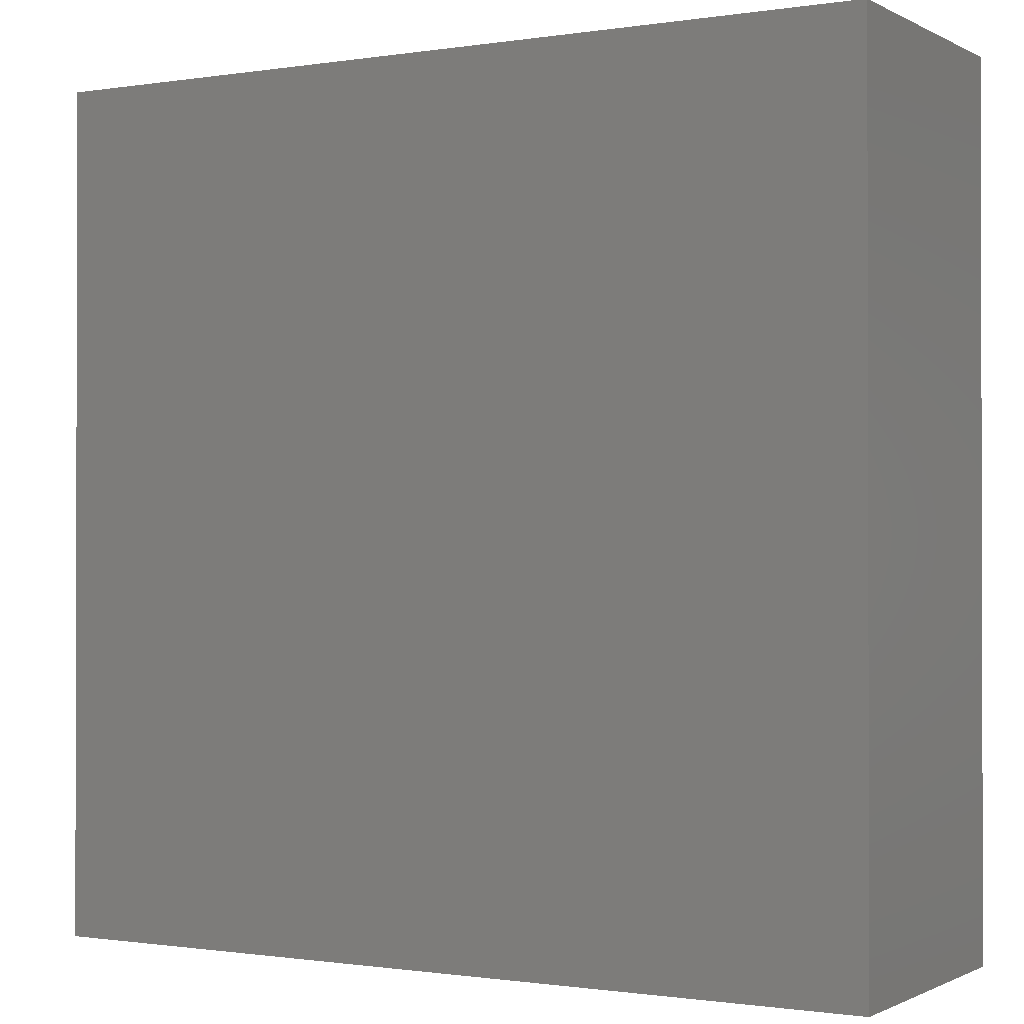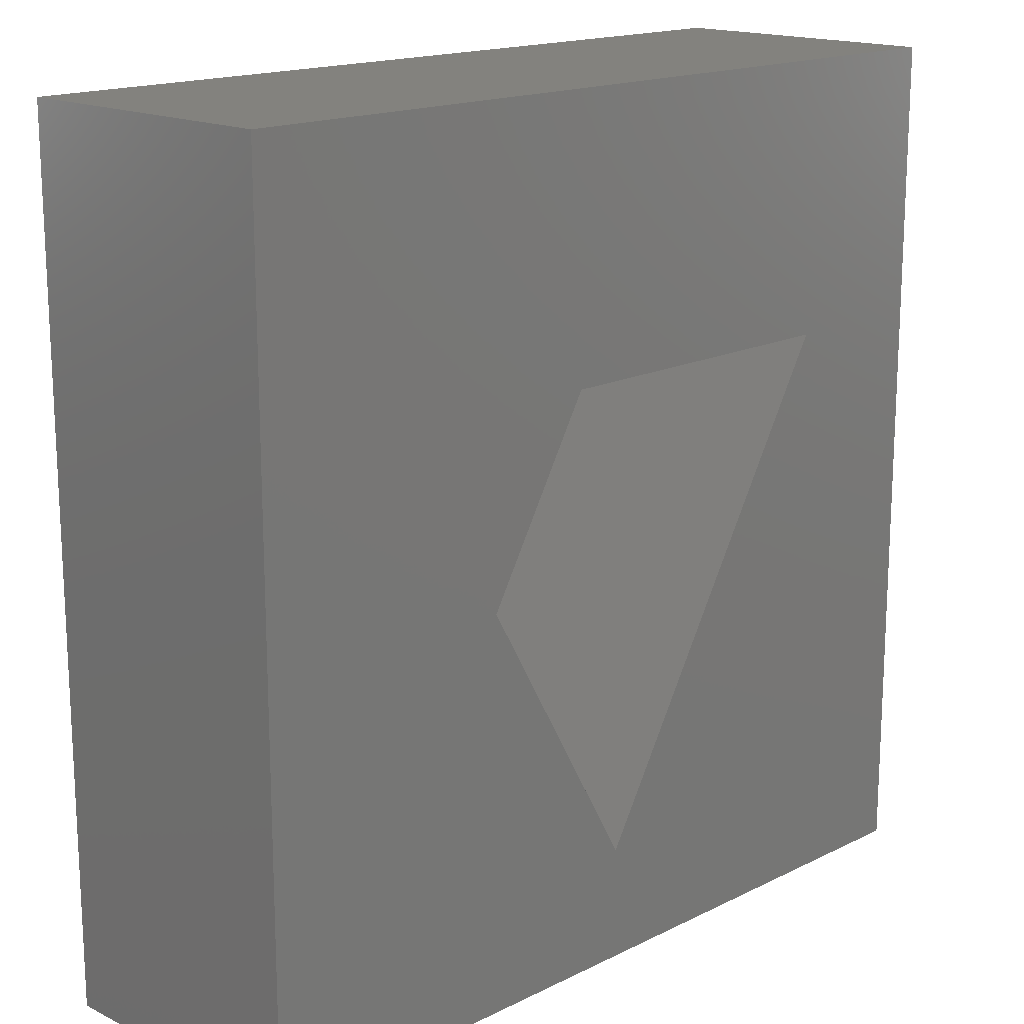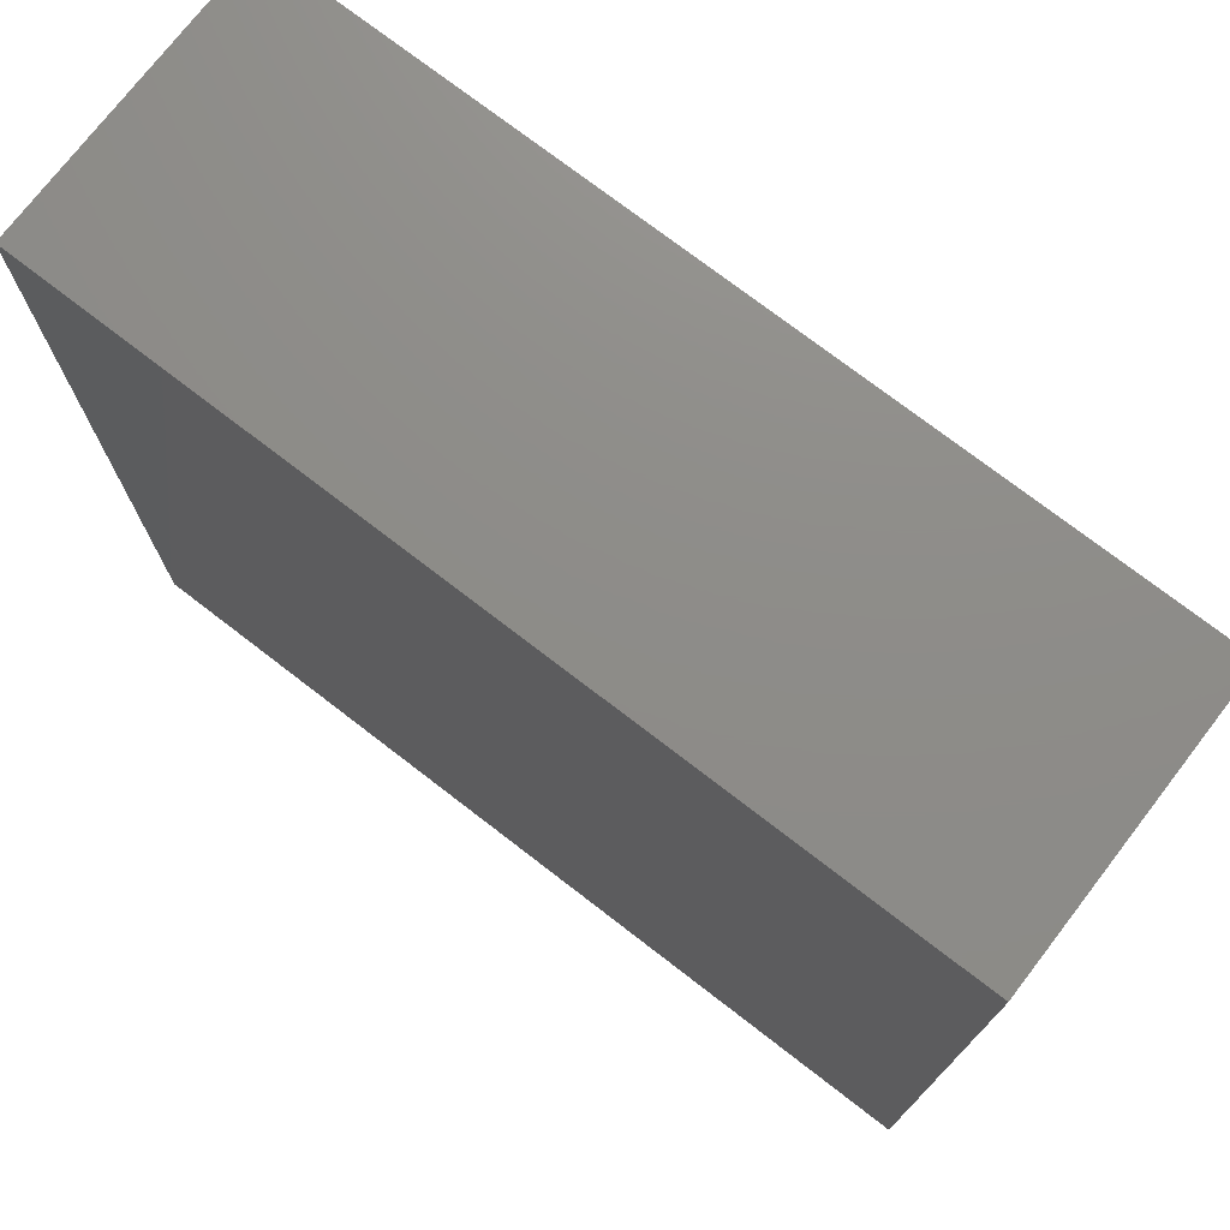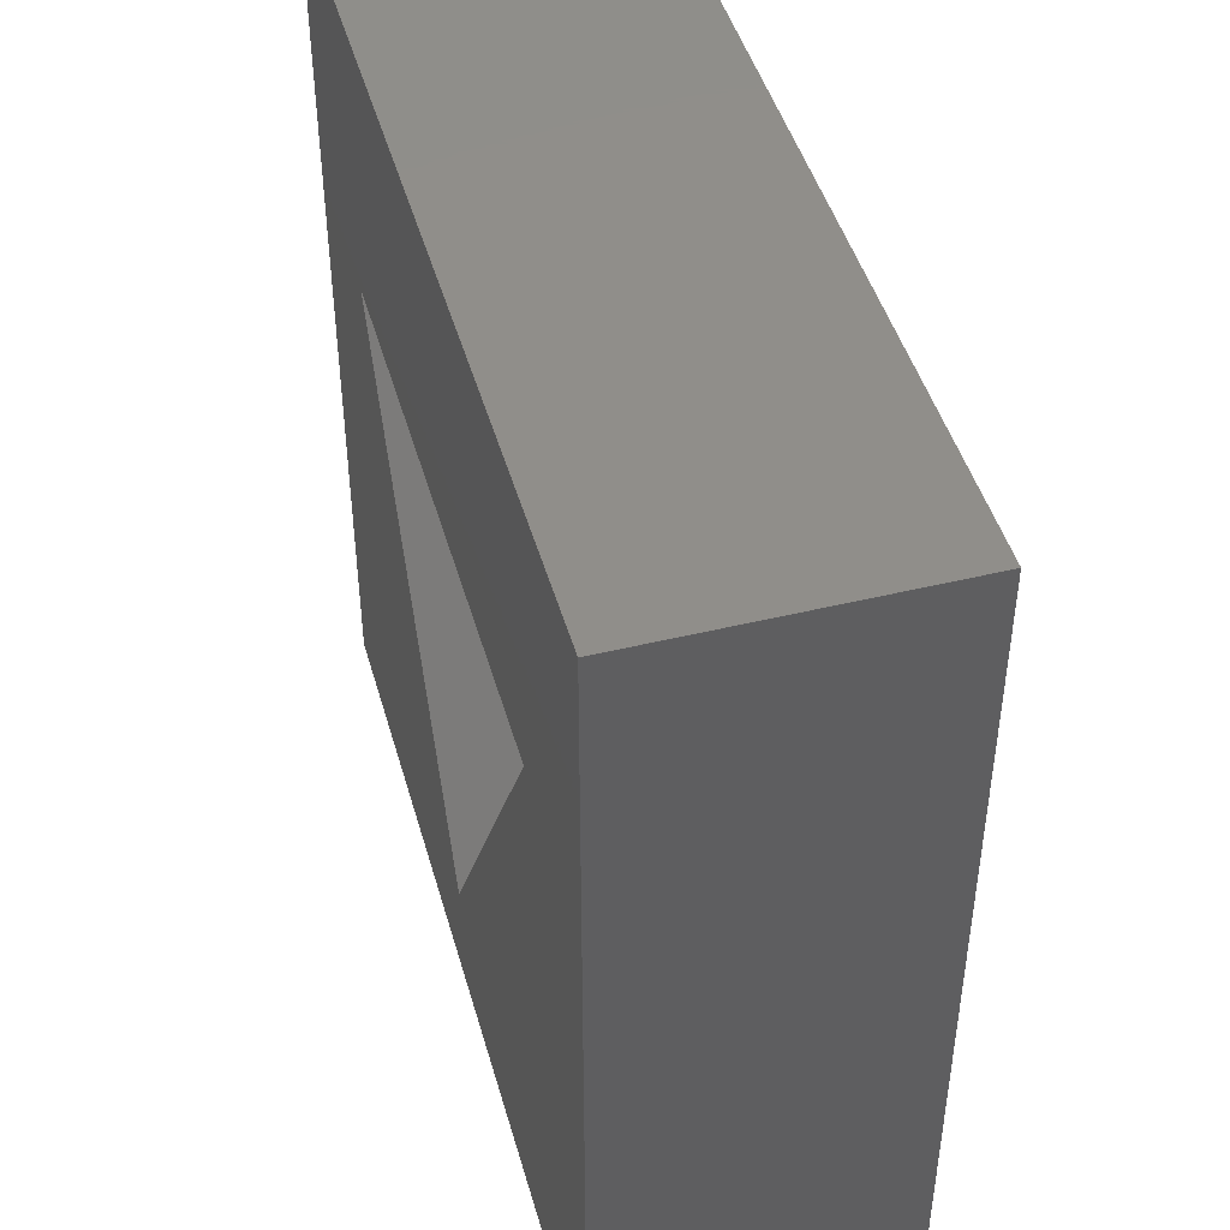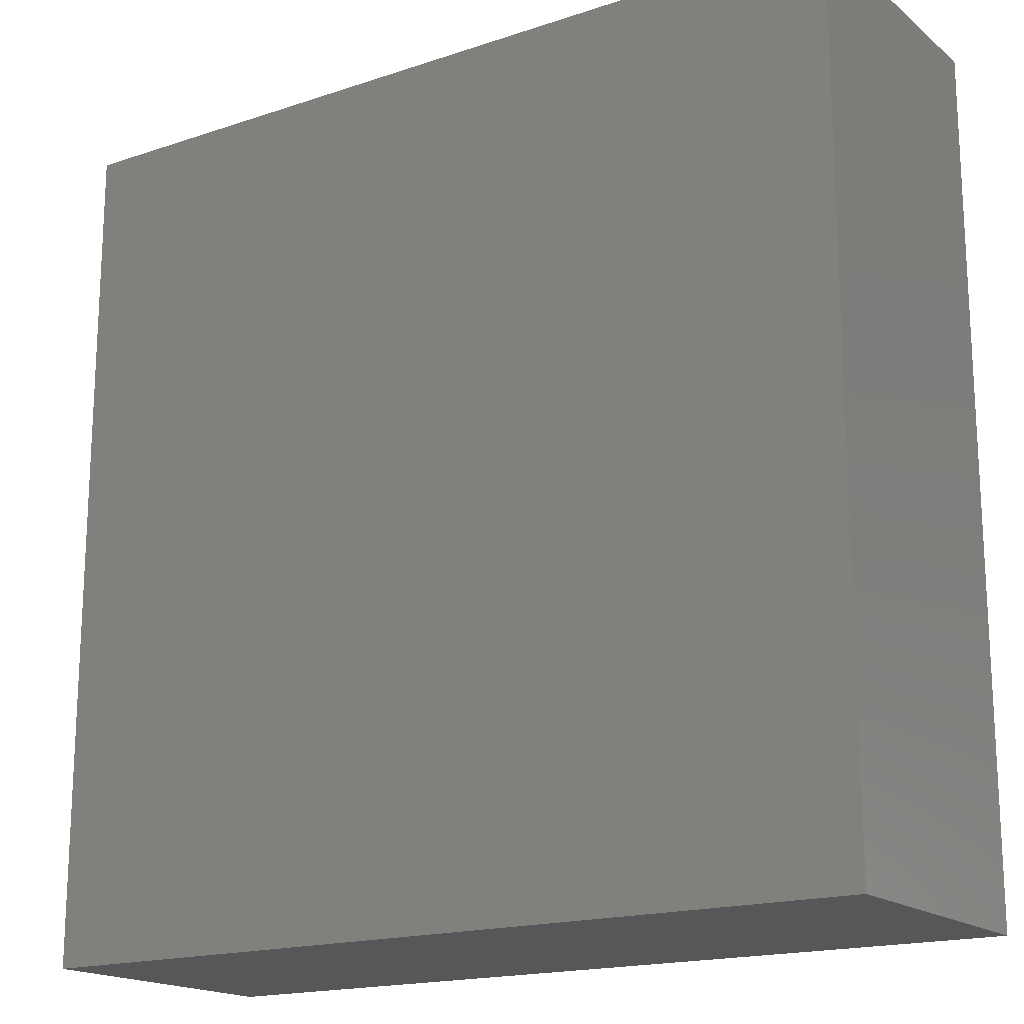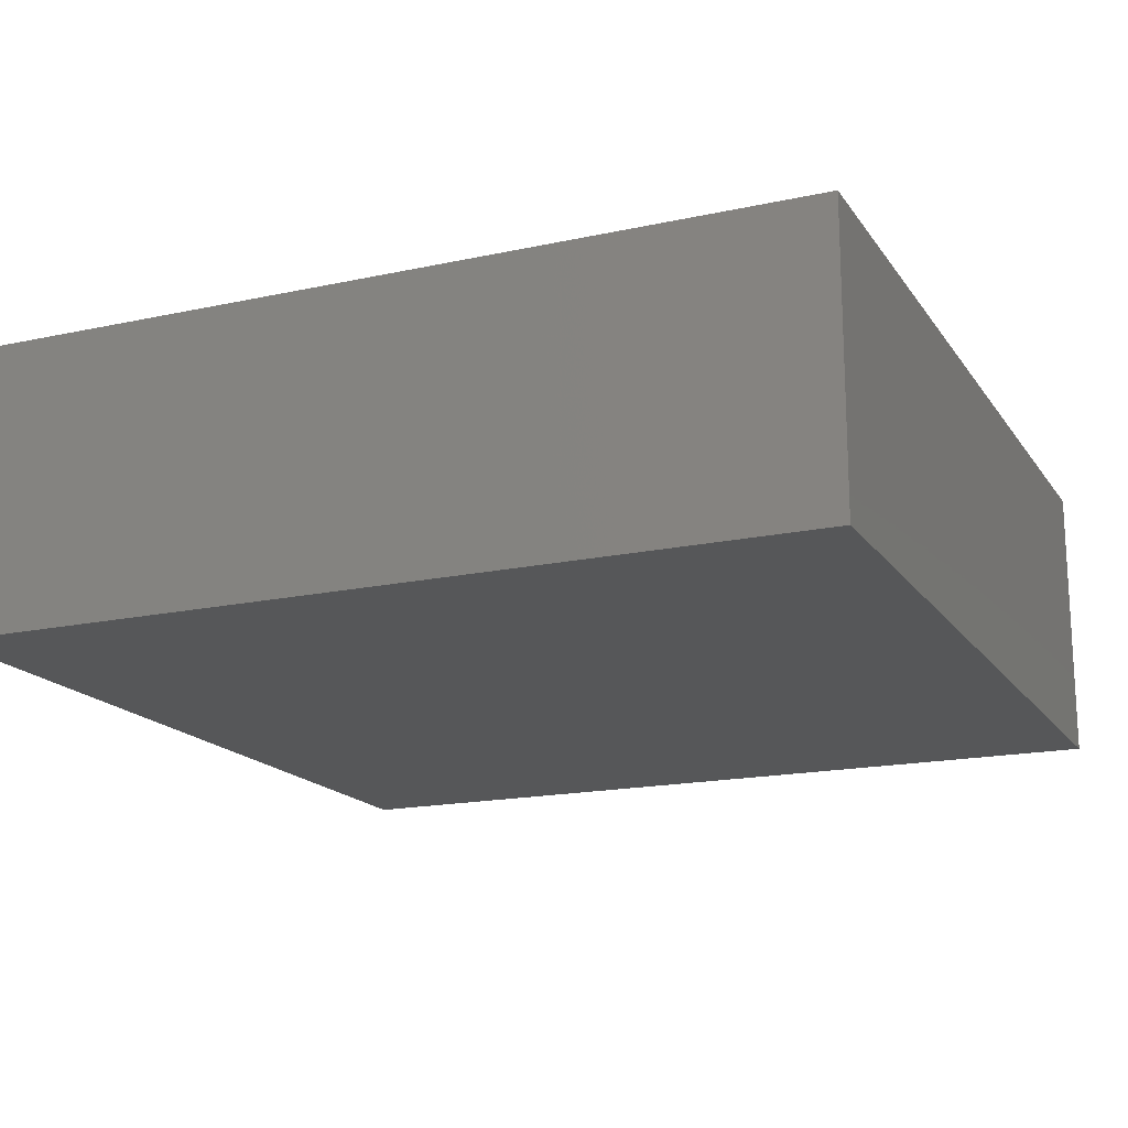
<metadata>
{"format":"stl","ext":"stl","renderer":"f3d","projection":"perspective","resolution":1024,"background":"white","views":[{"elev":-0.8,"azim":-150.0,"up":"+Y"},{"elev":16.6,"azim":-45.1,"up":"+Y"},{"elev":74.7,"azim":-142.4,"up":"+Y"},{"elev":45.9,"azim":74.4,"up":"+Y"},{"elev":-17.6,"azim":-146.6,"up":"+Y"},{"elev":-17.2,"azim":-66.5,"up":"+Z"}]}
</metadata>
<code>
# stl→obj: 14 verts, 24 faces
v 30 0 10
v 30 30 0
v 30 30 10
v 30 0 0
v 24.53 20.5 10
v 5.474 20.5 10
v 0 30 10
v 15 4 10
v 0 0 10
v 15 4 1
v 24.53 20.5 1
v 5.474 20.5 1
v 0 0 0
v 0 30 0
f 1 2 3
f 2 1 4
f 3 5 1
f 3 6 5
f 6 3 7
f 8 1 5
f 8 9 1
f 6 9 8
f 9 6 7
f 10 11 12
f 13 7 14
f 7 13 9
f 2 7 3
f 7 2 14
f 13 1 9
f 1 13 4
f 12 5 6
f 5 12 11
f 8 12 6
f 12 8 10
f 10 5 11
f 5 10 8
f 13 2 4
f 2 13 14

</code>
